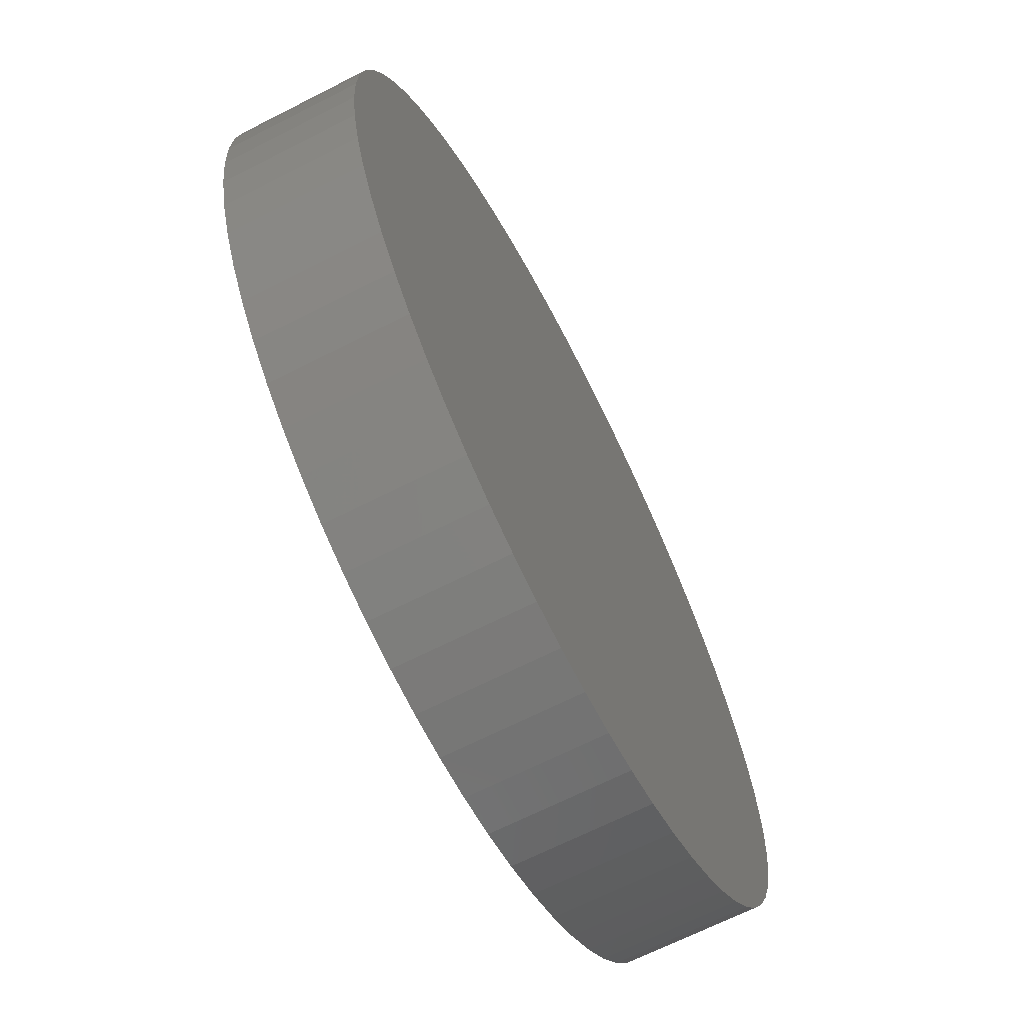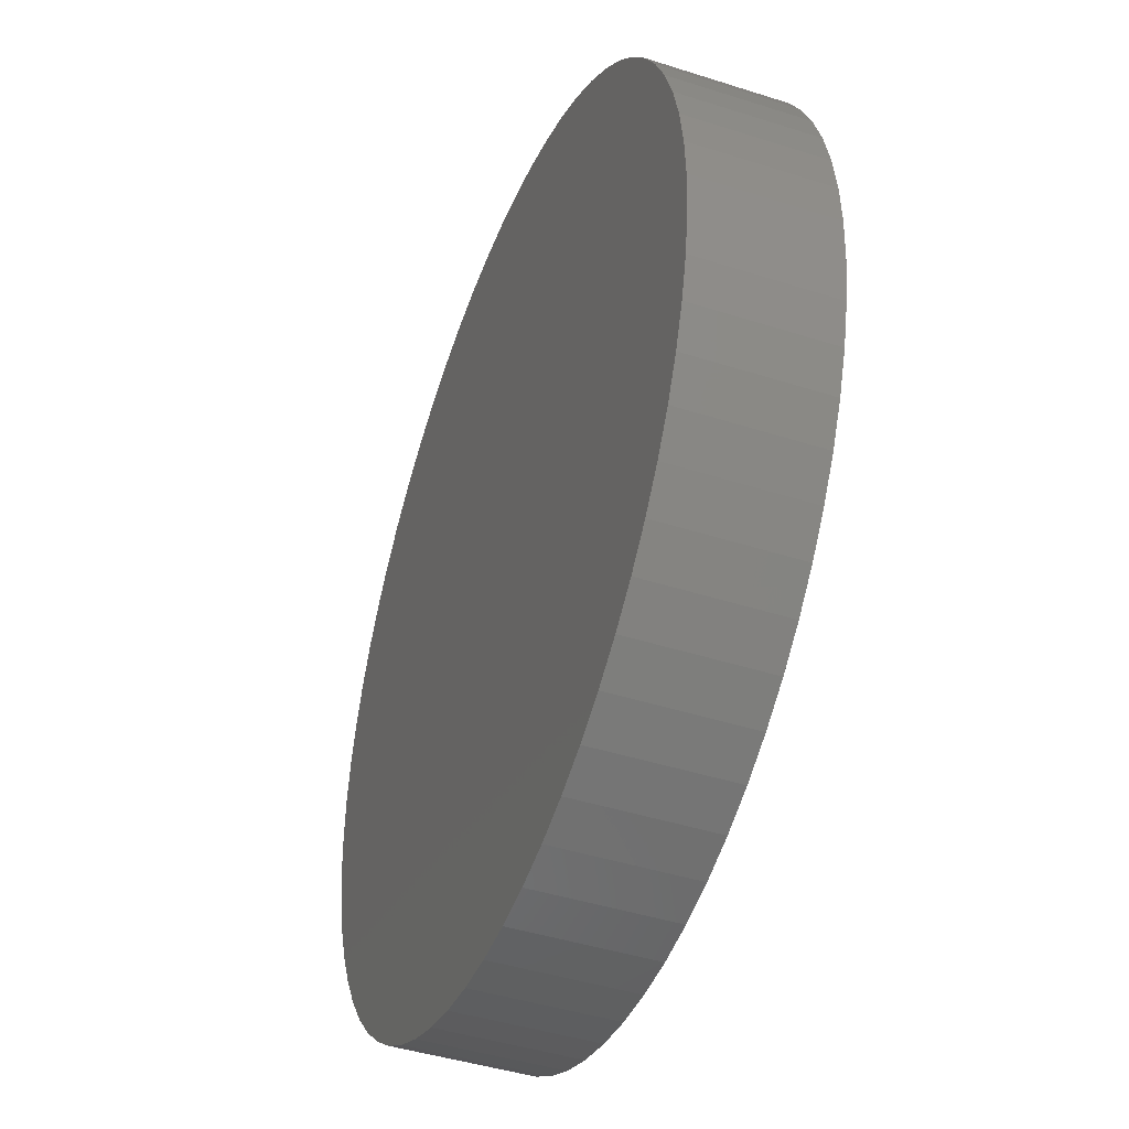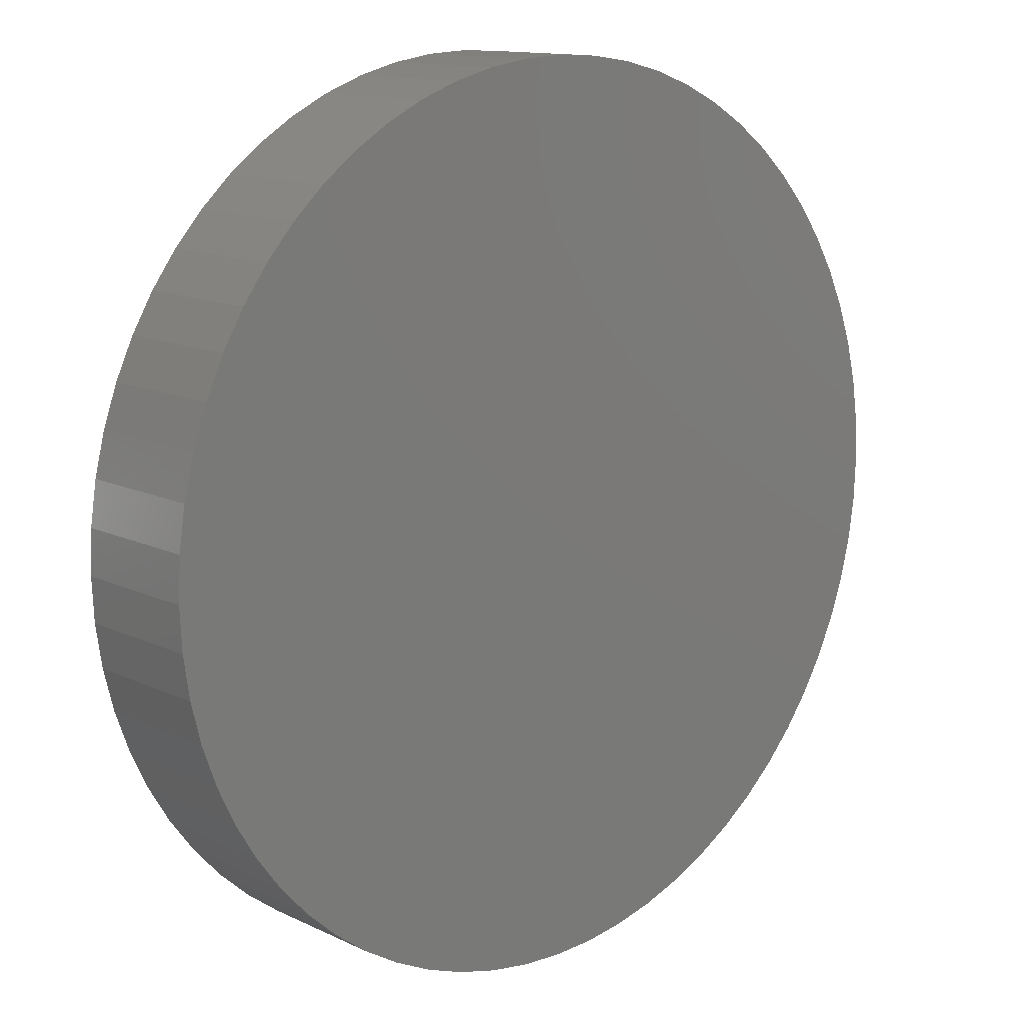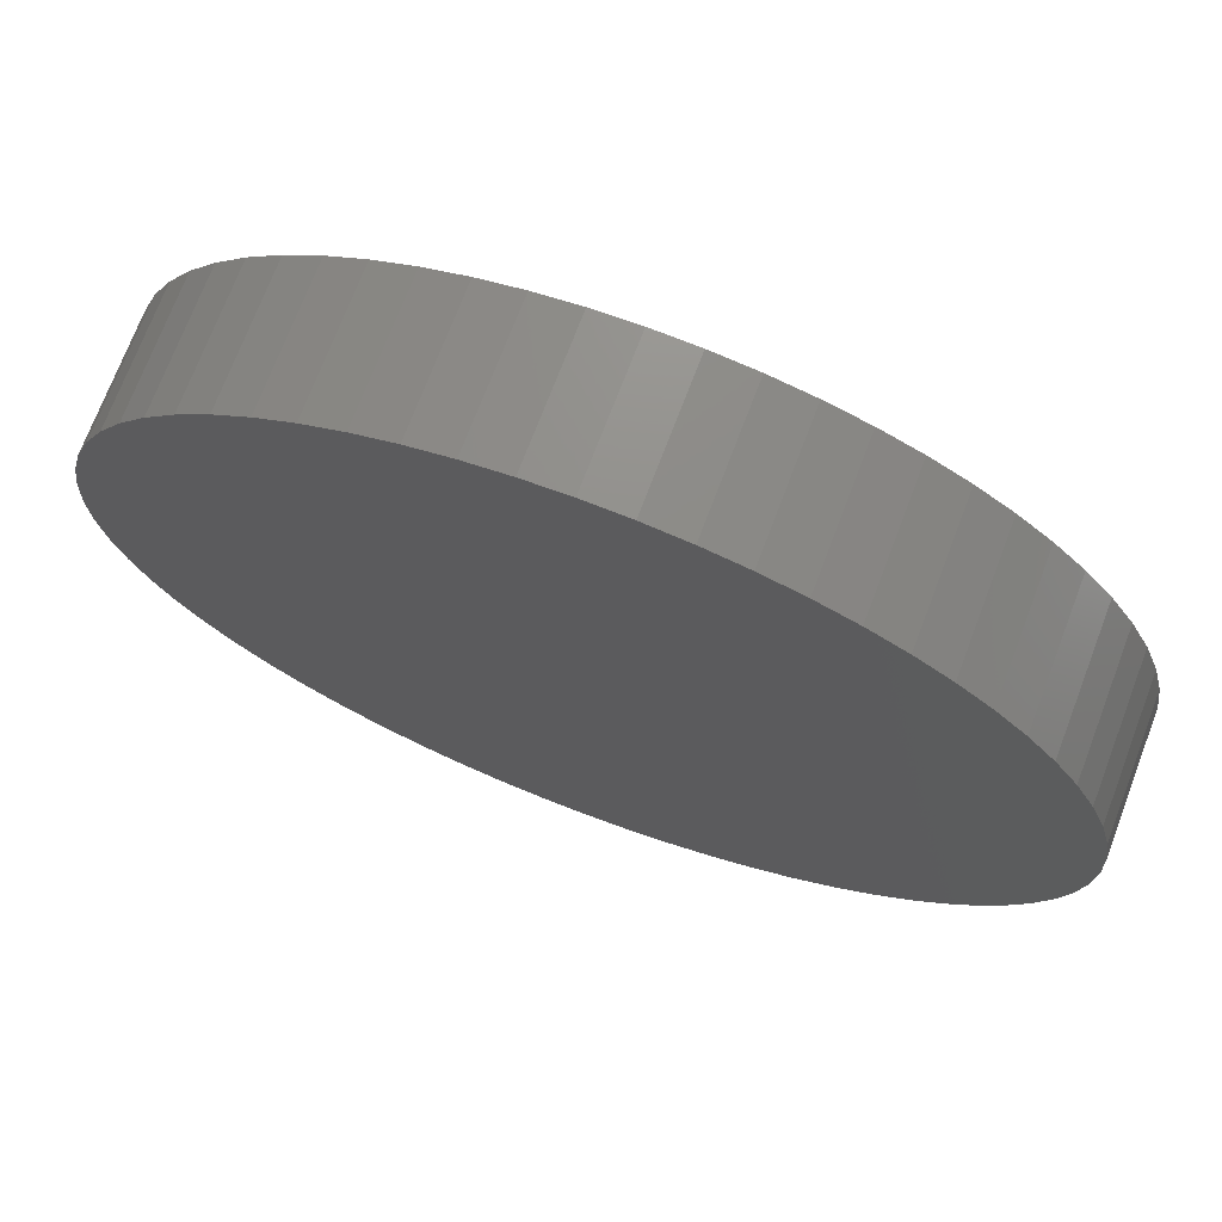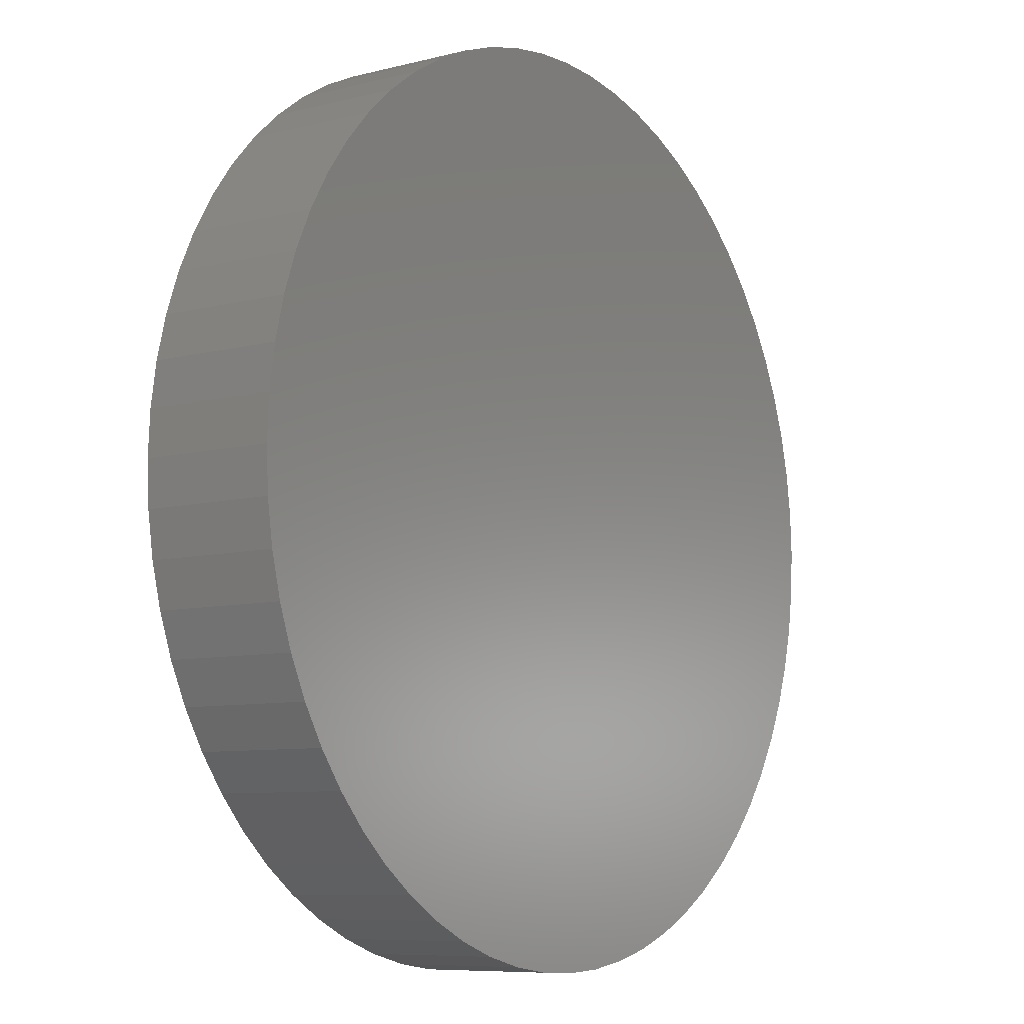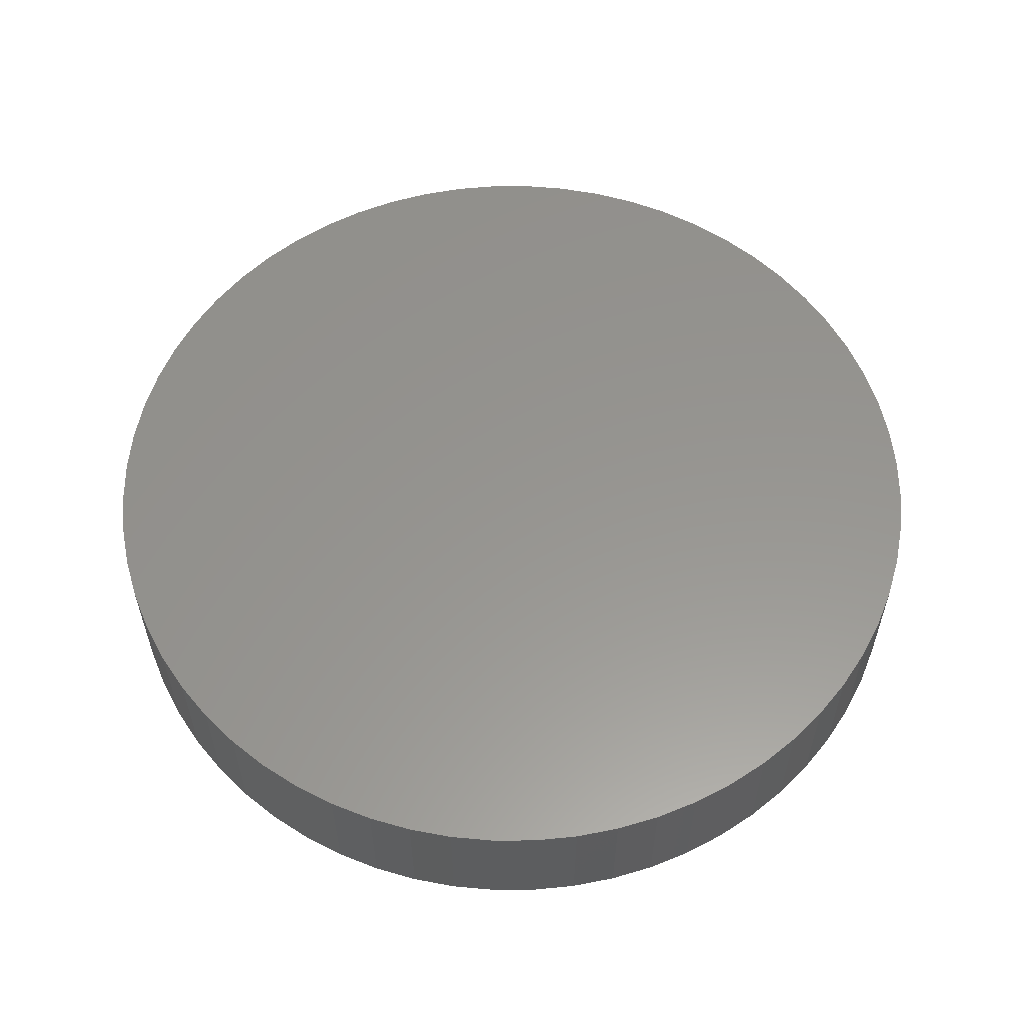
<metadata>
{"format":"stl","ext":"stl","renderer":"f3d","projection":"perspective","resolution":1024,"background":"white","views":[{"elev":-66.9,"azim":-62.9,"up":"+Y"},{"elev":-43.6,"azim":-110.7,"up":"+Y"},{"elev":13.0,"azim":137.3,"up":"+Y"},{"elev":72.2,"azim":-159.2,"up":"+Y"},{"elev":-8.1,"azim":125.2,"up":"+Y"},{"elev":57.7,"azim":-166.2,"up":"+Z"}]}
</metadata>
<code>
# stl→obj: 128 verts, 252 faces
v -54.93 44.15 -2
v -55.09 43.52 -2.256e-14
v -55.09 43.52 -2
v -54.93 44.15 -2.256e-14
v -58.32 39.59 -2.256e-14
v -58.91 39.31 -2
v -58.32 39.59 -2
v -58.91 39.31 -2.256e-14
v -57.76 39.92 -2.256e-14
v -57.76 39.92 -2
v -60.15 38.93 -2.256e-14
v -60.8 38.83 -2
v -60.15 38.93 -2
v -60.8 38.83 -2.256e-14
v -56.31 41.23 -2
v -56.75 40.75 -2.256e-14
v -56.75 40.75 -2
v -56.31 41.23 -2.256e-14
v -68.07 46.1 -2
v -68.07 44.8 -2
v -68.1 45.45 -2
v -67.97 46.75 -2
v -67.97 44.15 -2
v -67.82 47.38 -2
v -67.82 43.52 -2
v -67.6 48 -2
v -67.6 42.91 -2
v -67.32 48.59 -2
v -67.32 42.32 -2
v -66.98 49.15 -2
v -66.98 41.76 -2
v -66.59 49.67 -2
v -66.59 41.23 -2
v -66.15 50.15 -2
v -66.15 40.75 -2
v -65.67 50.59 -2
v -65.67 40.31 -2
v -65.15 50.98 -2
v -65.15 39.92 -2
v -64.59 51.32 -2
v -64.59 39.59 -2
v -64 51.6 -2
v -64 39.31 -2
v -63.38 39.09 -2
v -63.38 51.82 -2
v -62.75 38.93 -2
v -62.75 51.97 -2
v -62.1 38.83 -2
v -62.1 52.07 -2
v -61.45 38.8 -2
v -61.45 52.1 -2
v -60.8 52.07 -2
v -60.15 51.97 -2
v -59.52 51.82 -2
v -59.52 39.09 -2
v -58.91 51.6 -2
v -58.32 51.32 -2
v -57.76 50.98 -2
v -57.23 50.59 -2
v -57.23 40.31 -2
v -56.75 50.15 -2
v -56.31 49.67 -2
v -55.92 49.15 -2
v -55.92 41.76 -2
v -55.59 48.59 -2
v -55.59 42.32 -2
v -55.31 48 -2
v -55.31 42.91 -2
v -55.09 47.38 -2
v -54.93 46.75 -2
v -54.83 46.1 -2
v -54.83 44.8 -2
v -54.8 45.45 -2
v -55.92 41.76 -2.256e-14
v -57.23 40.31 -2.256e-14
v -55.59 42.32 -2.256e-14
v -55.31 42.91 -2.256e-14
v -61.45 38.8 -2.256e-14
v -54.83 44.8 -2.256e-14
v -54.8 45.45 -2.256e-14
v -54.83 46.1 -2.256e-14
v -54.93 46.75 -2.256e-14
v -55.09 47.38 -2.256e-14
v -55.31 48 -2.256e-14
v -55.59 48.59 -2.256e-14
v -59.52 39.09 -2.256e-14
v -68.07 44.8 -2.256e-14
v -68.07 46.1 -2.256e-14
v -68.1 45.45 -2.256e-14
v -67.97 44.15 -2.256e-14
v -67.97 46.75 -2.256e-14
v -67.82 43.52 -2.256e-14
v -67.82 47.38 -2.256e-14
v -67.6 42.91 -2.256e-14
v -67.6 48 -2.256e-14
v -67.32 42.32 -2.256e-14
v -67.32 48.59 -2.256e-14
v -66.98 41.76 -2.256e-14
v -66.98 49.15 -2.256e-14
v -66.59 49.67 -2.256e-14
v -66.59 41.23 -2.256e-14
v -66.15 40.75 -2.256e-14
v -66.15 50.15 -2.256e-14
v -65.67 40.31 -2.256e-14
v -65.67 50.59 -2.256e-14
v -65.15 39.92 -2.256e-14
v -65.15 50.98 -2.256e-14
v -64.59 39.59 -2.256e-14
v -64.59 51.32 -2.256e-14
v -64 39.31 -2.256e-14
v -64 51.6 -2.256e-14
v -63.38 39.09 -2.256e-14
v -63.38 51.82 -2.256e-14
v -62.75 38.93 -2.256e-14
v -62.75 51.97 -2.256e-14
v -62.1 38.83 -2.256e-14
v -62.1 52.07 -2.256e-14
v -61.45 52.1 -2.256e-14
v -60.8 52.07 -2.256e-14
v -60.15 51.97 -2.256e-14
v -59.52 51.82 -2.256e-14
v -58.91 51.6 -2.256e-14
v -58.32 51.32 -2.256e-14
v -57.76 50.98 -2.256e-14
v -57.23 50.59 -2.256e-14
v -56.75 50.15 -2.256e-14
v -56.31 49.67 -2.256e-14
v -55.92 49.15 -2.256e-14
f 1 2 3
f 2 1 4
f 5 6 7
f 6 5 8
f 9 7 10
f 7 9 5
f 11 12 13
f 12 11 14
f 15 16 17
f 16 15 18
f 19 20 21
f 20 19 22
f 20 22 23
f 23 22 24
f 23 24 25
f 25 24 26
f 25 26 27
f 27 26 28
f 27 28 29
f 29 28 30
f 29 30 31
f 31 30 32
f 31 32 33
f 33 32 34
f 33 34 35
f 35 34 36
f 35 36 37
f 37 36 38
f 37 38 39
f 39 38 40
f 39 40 41
f 41 40 42
f 41 42 43
f 43 42 44
f 44 42 45
f 44 45 46
f 46 45 47
f 46 47 48
f 48 47 49
f 48 49 50
f 50 49 51
f 50 51 52
f 50 52 12
f 12 52 53
f 12 53 13
f 13 53 54
f 13 54 55
f 55 54 56
f 55 56 6
f 6 56 57
f 6 57 7
f 7 57 58
f 7 58 10
f 10 58 59
f 10 59 60
f 60 59 61
f 60 61 17
f 17 61 62
f 17 62 15
f 15 62 63
f 15 63 64
f 64 63 65
f 64 65 66
f 66 65 67
f 66 67 68
f 68 67 69
f 68 69 3
f 3 69 70
f 3 70 1
f 1 70 71
f 1 71 72
f 72 71 73
f 64 18 15
f 18 64 74
f 75 10 60
f 10 75 9
f 66 74 64
f 74 66 76
f 68 76 66
f 76 68 77
f 14 50 12
f 50 14 78
f 16 60 17
f 60 16 75
f 73 79 72
f 79 73 80
f 71 80 73
f 80 71 81
f 70 81 71
f 81 70 82
f 69 82 70
f 82 69 83
f 65 84 67
f 84 65 85
f 8 55 6
f 55 8 86
f 3 77 68
f 77 3 2
f 67 83 69
f 83 67 84
f 86 13 55
f 13 86 11
f 72 4 1
f 4 72 79
f 87 88 89
f 88 87 90
f 88 90 91
f 91 90 92
f 91 92 93
f 93 92 94
f 93 94 95
f 95 94 96
f 95 96 97
f 97 96 98
f 97 98 99
f 99 98 100
f 100 98 101
f 100 101 102
f 100 102 103
f 103 102 104
f 103 104 105
f 105 104 106
f 105 106 107
f 107 106 108
f 107 108 109
f 109 108 110
f 109 110 111
f 111 110 112
f 111 112 113
f 113 112 114
f 113 114 115
f 115 114 116
f 115 116 117
f 117 116 78
f 117 78 118
f 118 78 119
f 119 78 14
f 119 14 120
f 120 14 11
f 120 11 121
f 121 11 86
f 121 86 122
f 122 86 8
f 122 8 123
f 123 8 5
f 123 5 124
f 124 5 9
f 124 9 125
f 125 9 75
f 125 75 126
f 126 75 16
f 126 16 18
f 126 18 127
f 127 18 74
f 127 74 128
f 128 74 76
f 128 76 85
f 85 76 84
f 84 76 77
f 84 77 2
f 84 2 83
f 83 2 82
f 82 2 4
f 82 4 81
f 81 4 79
f 81 79 80
f 118 52 51
f 52 118 119
f 119 53 52
f 53 119 120
f 113 47 45
f 47 113 115
f 123 58 57
f 58 123 124
f 117 51 49
f 51 117 118
f 124 59 58
f 59 124 125
f 115 49 47
f 49 115 117
f 111 45 42
f 45 111 113
f 105 38 36
f 38 105 107
f 125 61 59
f 61 125 126
f 120 54 53
f 54 120 121
f 109 42 40
f 42 109 111
f 63 85 65
f 85 63 128
f 107 40 38
f 40 107 109
f 61 127 62
f 127 61 126
f 103 36 34
f 36 103 105
f 100 30 99
f 30 100 32
f 103 32 100
f 32 103 34
f 99 28 97
f 28 99 30
f 121 56 54
f 56 121 122
f 62 128 63
f 128 62 127
f 122 57 56
f 57 122 123
f 112 43 44
f 43 112 110
f 95 24 93
f 24 95 26
f 92 27 94
f 27 92 25
f 96 31 98
f 31 96 29
f 106 37 39
f 37 106 104
f 114 44 46
f 44 114 112
f 97 26 95
f 26 97 28
f 78 48 50
f 48 78 116
f 116 46 48
f 46 116 114
f 89 20 87
f 20 89 21
f 104 35 37
f 35 104 102
f 98 33 101
f 33 98 31
f 93 22 91
f 22 93 24
f 90 25 92
f 25 90 23
f 101 35 102
f 35 101 33
f 108 39 41
f 39 108 106
f 94 29 96
f 29 94 27
f 91 19 88
f 19 91 22
f 87 23 90
f 23 87 20
f 110 41 43
f 41 110 108
f 88 21 89
f 21 88 19

</code>
